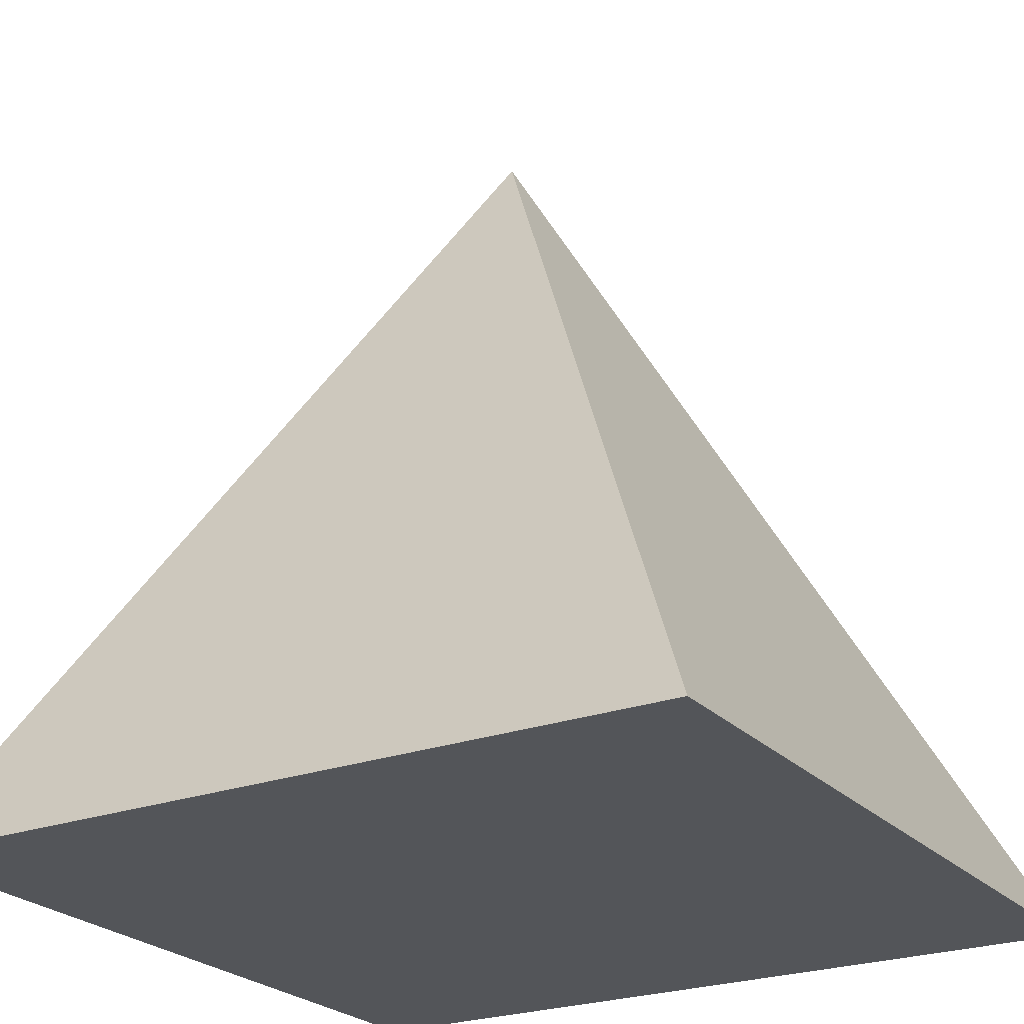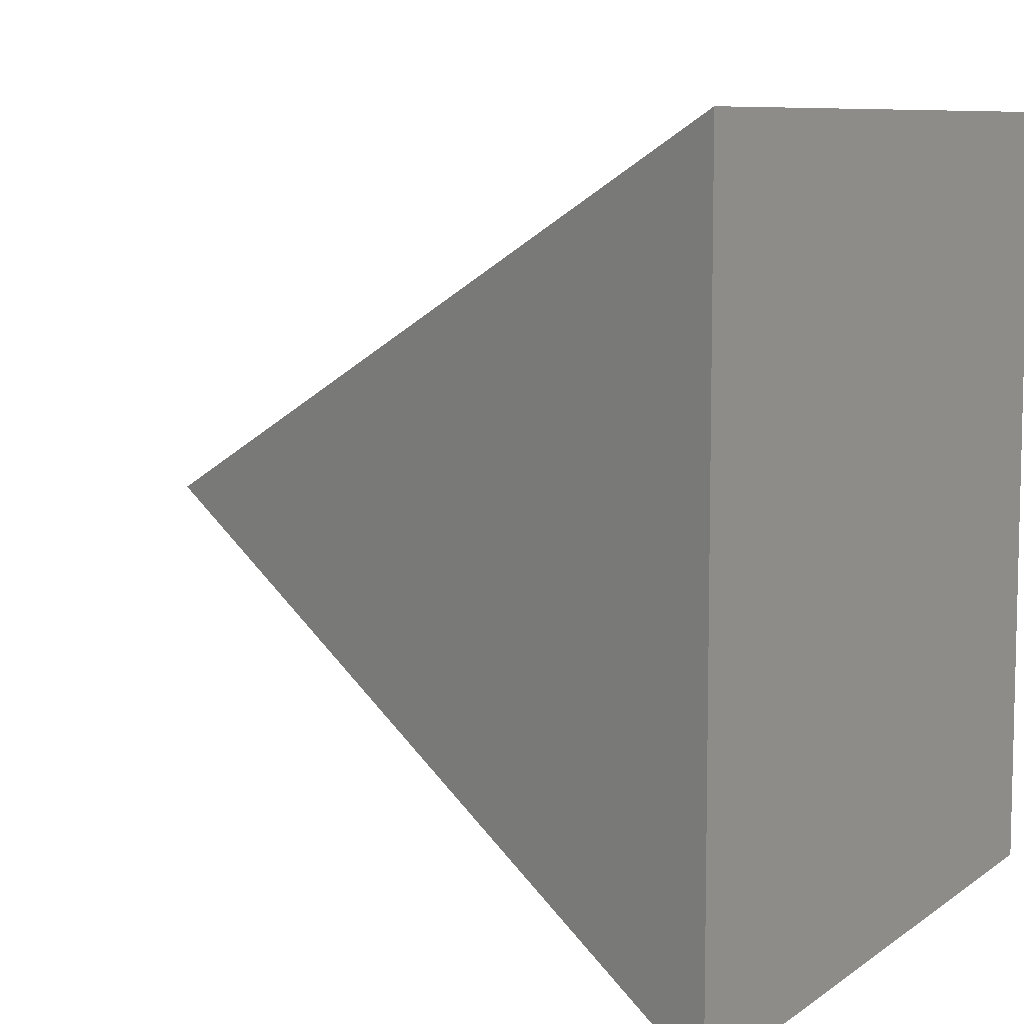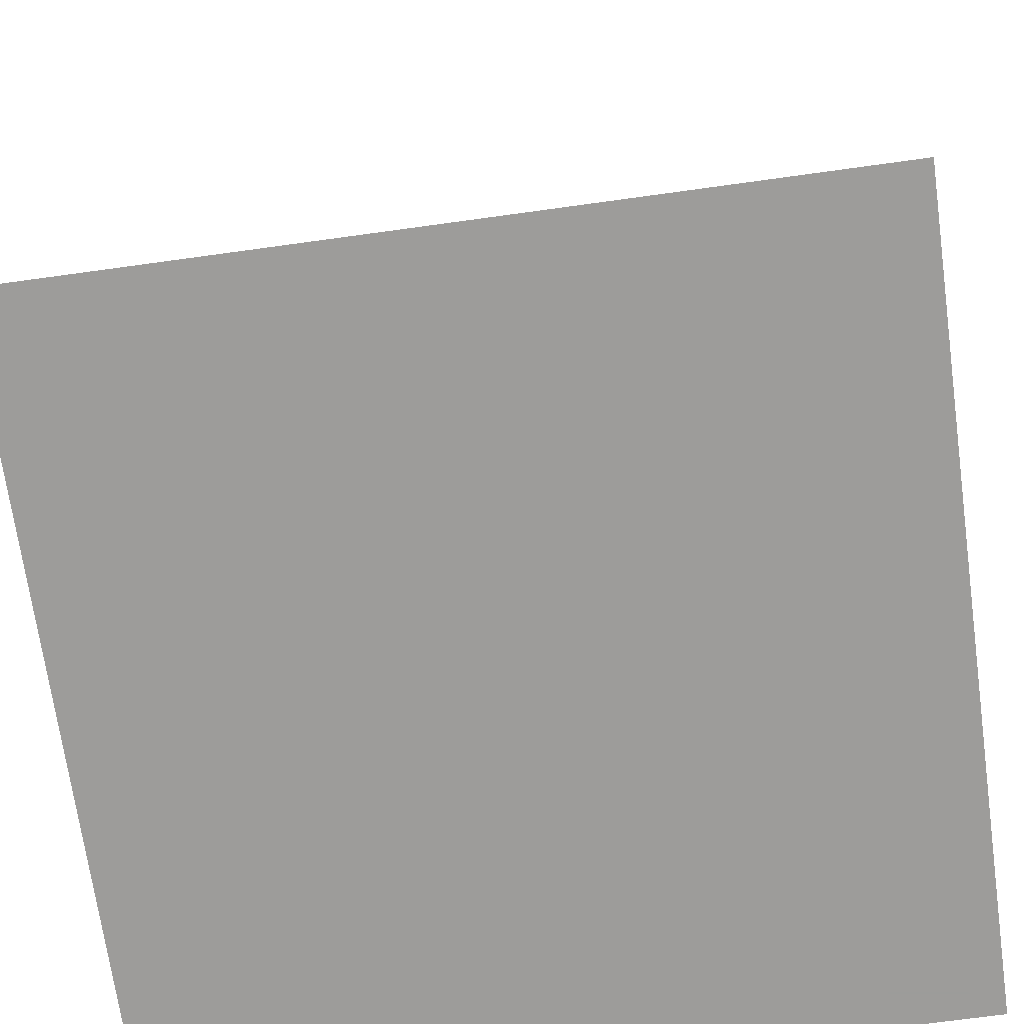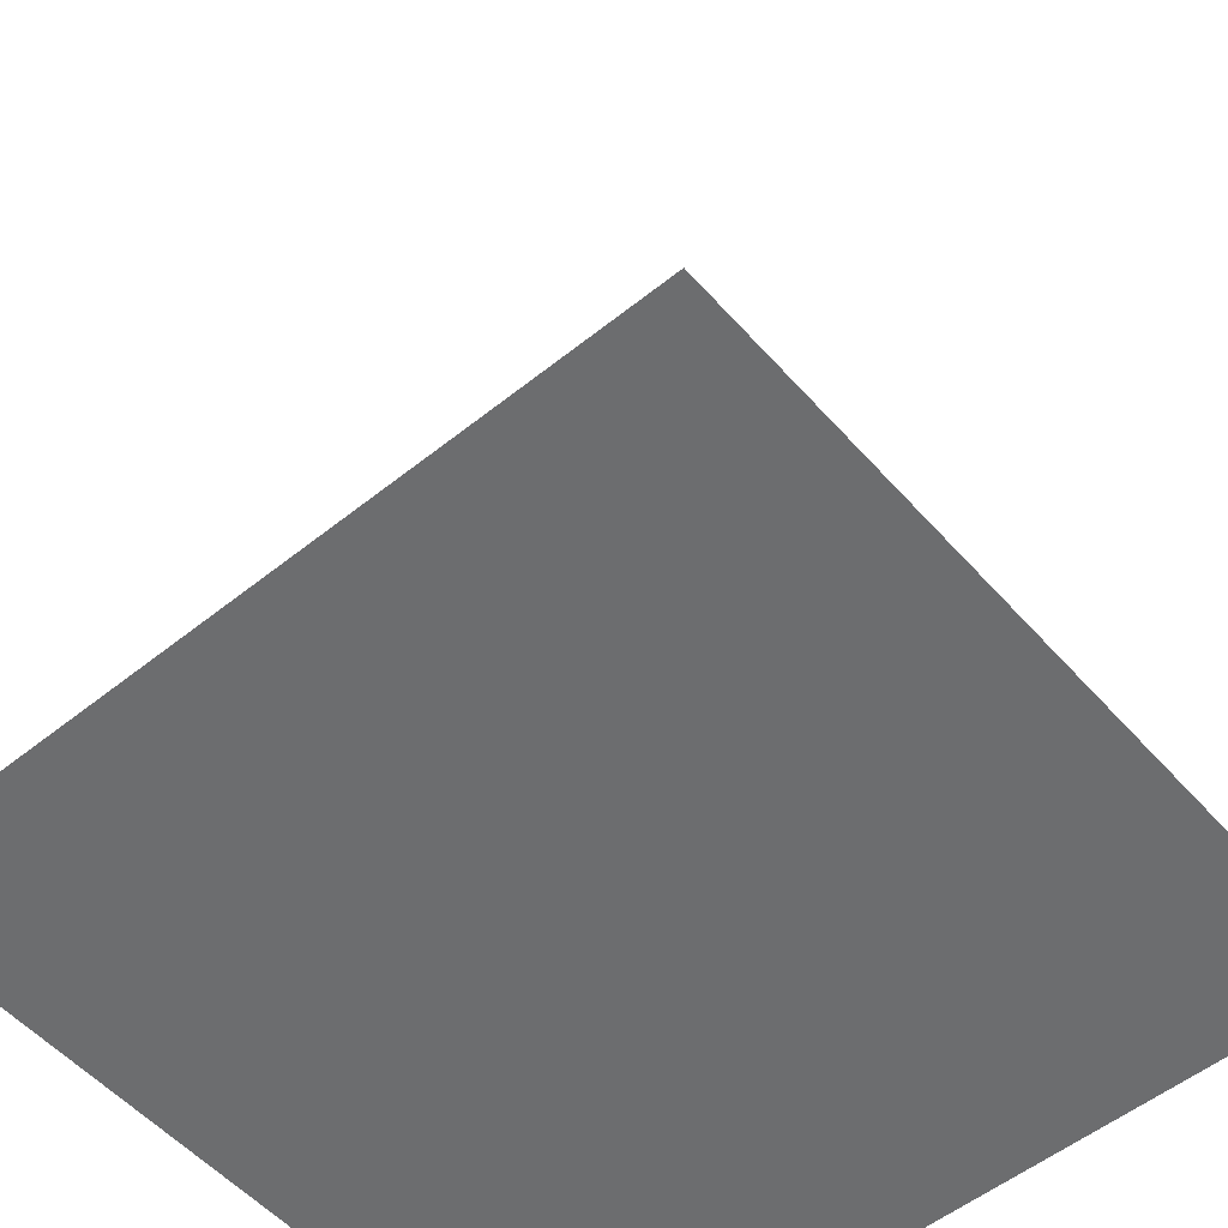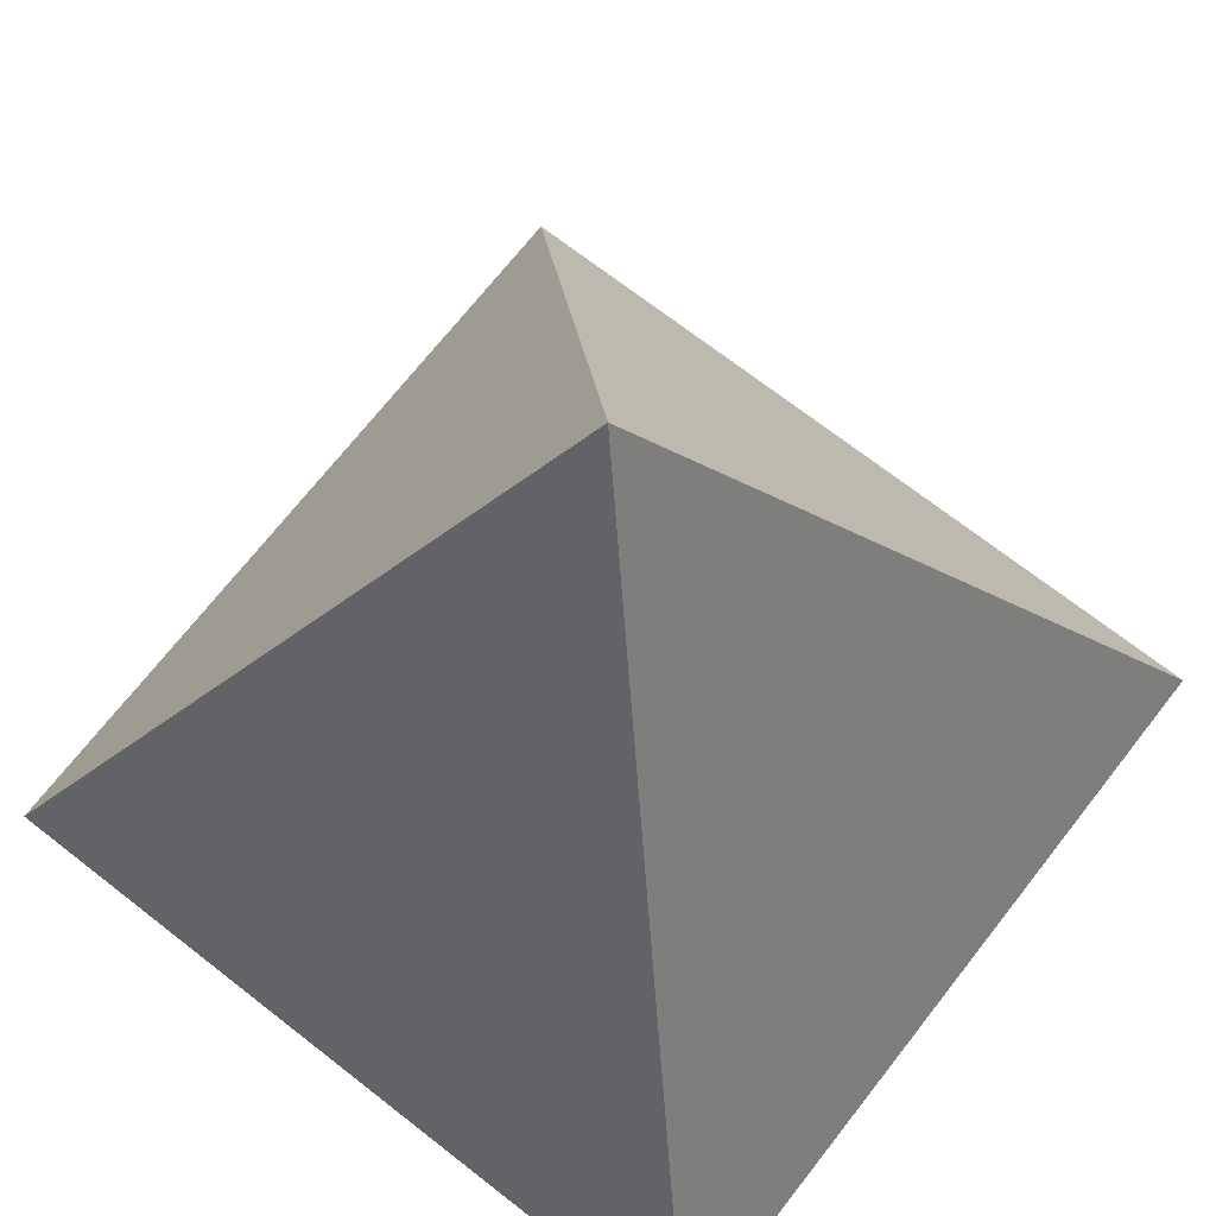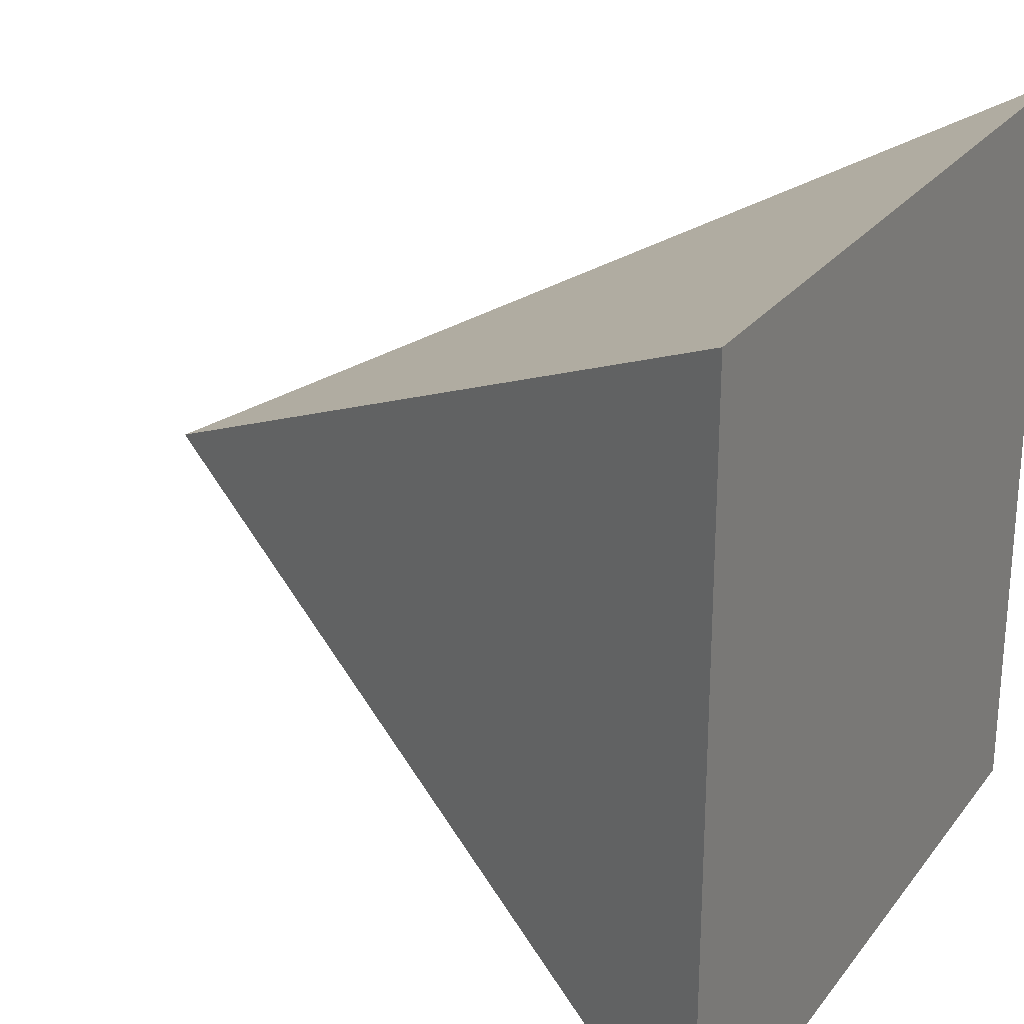
<metadata>
{"format":"obj","ext":"obj","renderer":"f3d","projection":"perspective","resolution":1024,"background":"white","views":[{"elev":-24.2,"azim":-148.6,"up":"+Y"},{"elev":8.2,"azim":-61.3,"up":"+Z"},{"elev":-70.0,"azim":-82.1,"up":"+Y"},{"elev":-53.9,"azim":-139.5,"up":"+Y"},{"elev":70.2,"azim":128.0,"up":"+Y"},{"elev":25.7,"azim":-61.4,"up":"+Z"}]}
</metadata>
<code>
v 0 0 0
v 1 0 0
v 1 0 1
v 0 0 1
v 0.5 1 0.5
f 1 5 2
f 2 5 3
f 3 5 4
f 4 5 1
f 1 2 3 4

</code>
